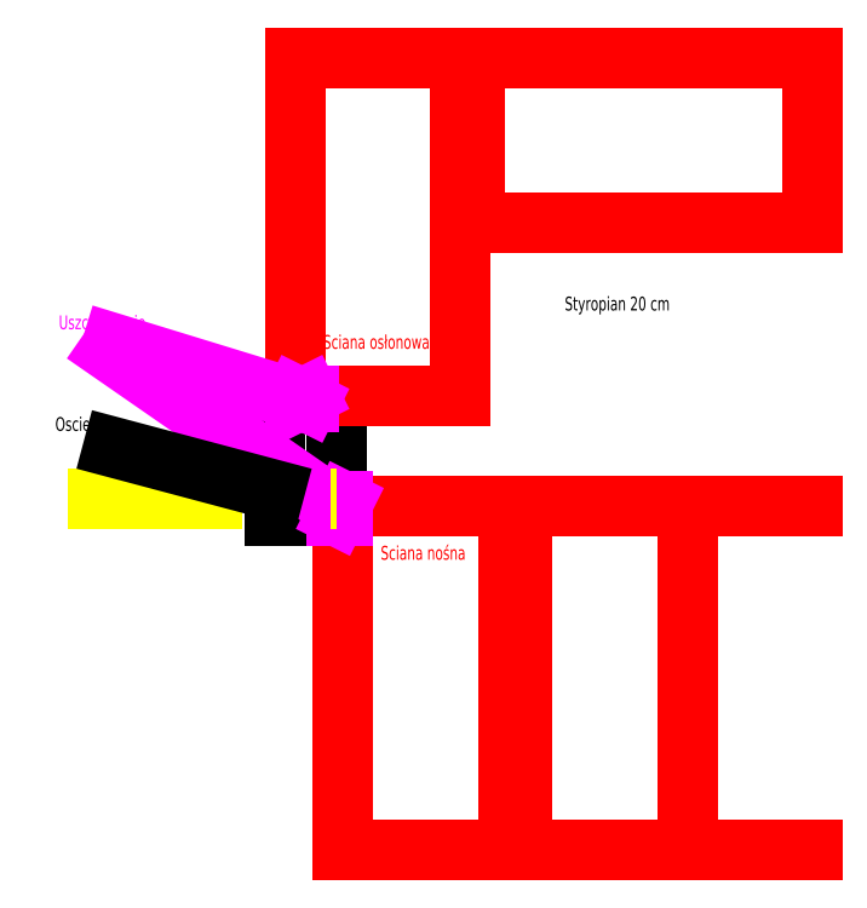
<metadata>
{"format":"dxf","ext":"dxf","renderer":"ezdxf+matplotlib","layout":"modelspace","background":"white","min_lineweight":24,"dpi":150}
</metadata>
<code>
0
SECTION
2
ENTITIES
0
LINE
8
0
10
30
20
81.8
30
0
11
30
21
90
31
0
0
LINE
8
0
10
23.5
20
90
30
0
11
30
21
90
31
0
0
LINE
8
0
10
23.5
20
88
30
0
11
23.5
21
90
31
0
0
LINE
8
0
10
23.5
20
88
30
0
11
25.5
21
88
31
0
0
LINE
8
0
10
25.5
20
81.8
30
0
11
30
21
81.8
31
0
0
LINE
8
0
10
25.5
20
81.8
30
0
11
25.5
21
88
31
0
0
LINE
8
0
10
27
20
90.5
30
0
11
27
21
115
31
0
0
LINE
8
0
10
27
20
115
30
0
11
64.5
21
115
31
0
0
LINE
8
0
10
39
20
103
30
0
11
64.5
21
103
31
0
0
LINE
8
0
10
40
20
103
30
0
11
40
21
115
31
0
0
LINE
8
0
10
64.5
20
103
30
0
11
64.5
21
115
31
0
0
LINE
8
0
10
39
20
90.5
30
0
11
39
21
115
31
0
0
LINE
8
0
10
27
20
90.5
30
0
11
39
21
90.5
31
0
0
LINE
8
0
10
30.5
20
57.5
30
0
11
64.5
21
57.5
31
0
0
LINE
8
0
10
30.5
20
82.5
30
0
11
64.5
21
82.5
31
0
0
LINE
8
0
10
30.5
20
57.5
30
0
11
30.5
21
82.5
31
0
0
LINE
8
0
10
42.5
20
57.5
30
0
11
42.5
21
82.5
31
0
0
LINE
8
0
10
43.5
20
57.5
30
0
11
43.5
21
82.5
31
0
0
LINE
8
0
10
55.5
20
57.5
30
0
11
55.5
21
82.5
31
0
0
LINE
8
0
10
27
20
90
30
0
11
27
21
90.5
31
0
0
LINE
8
0
10
28
20
90
30
0
11
28
21
90.5
31
0
0
LINE
8
0
10
30.5
20
81.8
30
0
11
30.5
21
82.8
31
0
0
LINE
8
0
10
30
20
82.8
30
0
11
30.5
21
82.8
31
0
0
LINE
8
0
10
30
20
81.8
30
0
11
30.5
21
81.8
31
0
0
LINE
8
0
10
27
20
90
30
0
11
28
21
90
31
0
0
LINE
8
0
10
27
20
90.5
30
0
11
28
21
90.5
31
0
0
LINE
8
0
10
27
20
90
30
0
11
28
21
90.5
31
0
0
LINE
8
0
10
27
20
90.5
30
0
11
28
21
90
31
0
0
LINE
8
0
10
30
20
82.8
30
0
11
30
21
81.8
31
0
0
LINE
8
0
10
30
20
81.8
30
0
11
30.5
21
82.8
31
0
0
MTEXT
8
0
10
32.9
20
94.88
30
0
40
1
41
100
71
2
72
0
1
Sciana\~os\U+0142onowa
7
normal
50
0
73
1
44
1
0
MTEXT
8
0
10
36.29
20
79.58
30
0
40
1
41
100
71
2
72
0
1
Sciana\~no\U+015bna
7
normal
50
0
73
1
44
1
0
LEADER
8
0
3
Standard
71
1
72
0
73
3
74
0
75
0
40
1
41
10
76
2
10
26.78
20
90.29
10
13.77
20
94.28
0
LEADER
8
0
3
Standard
71
1
72
0
73
3
74
0
75
0
40
1
41
10
76
2
10
29.73
20
82.48
10
13.5
20
93.74
0
MTEXT
8
0
10
13.01
20
96.31
30
0
40
1
41
100
71
2
72
0
1
Uszczelnienie
7
normal
50
0
73
1
44
1
0
LINE
8
0
10
10.5
20
83
30
0
11
30
21
83
31
0
0
LEADER
8
0
3
Standard
71
1
72
0
73
3
74
0
75
0
40
1
41
10
76
2
10
25.52
20
83.63
10
13.83
20
86.74
0
MTEXT
8
0
10
12.08
20
88.93
30
0
40
1
41
100
71
2
72
0
1
Oscieznica
7
normal
50
0
73
1
44
1
0
MTEXT
8
0
10
15.03
20
82.75
30
0
40
1
41
100
71
2
72
0
1
Krawedz\~parapetu
7
normal
50
0
73
1
44
1
0
MTEXT
8
0
10
50.38
20
97.67
30
0
40
1
41
100
71
2
72
0
1
Styropian\~20\~cm
7
normal
50
0
73
1
44
1
0
DIMENSION
8
Wymiary
10
41.33
20
82.5
30
0
11
39.96
21
86.5
31
0
70
0
71
5
72
1
41
1
42
0
1

3
Standard
13
39
23
90.5
33
0
14
40.82
24
82.5
34
0
50
90
0
ENDSEC
0
EOF

</code>
